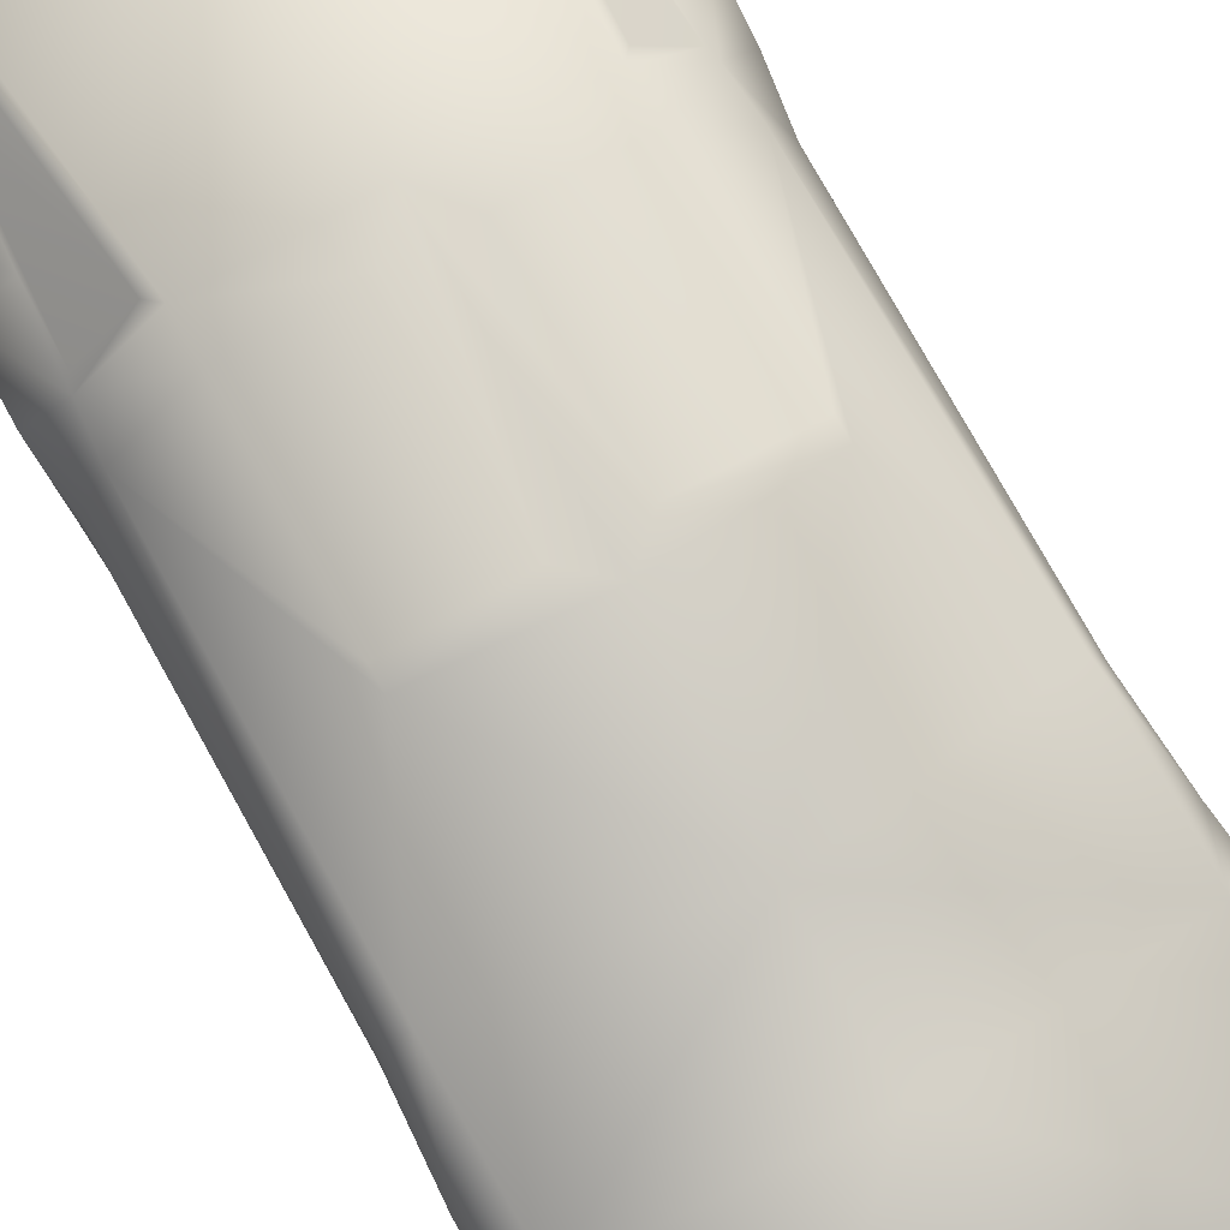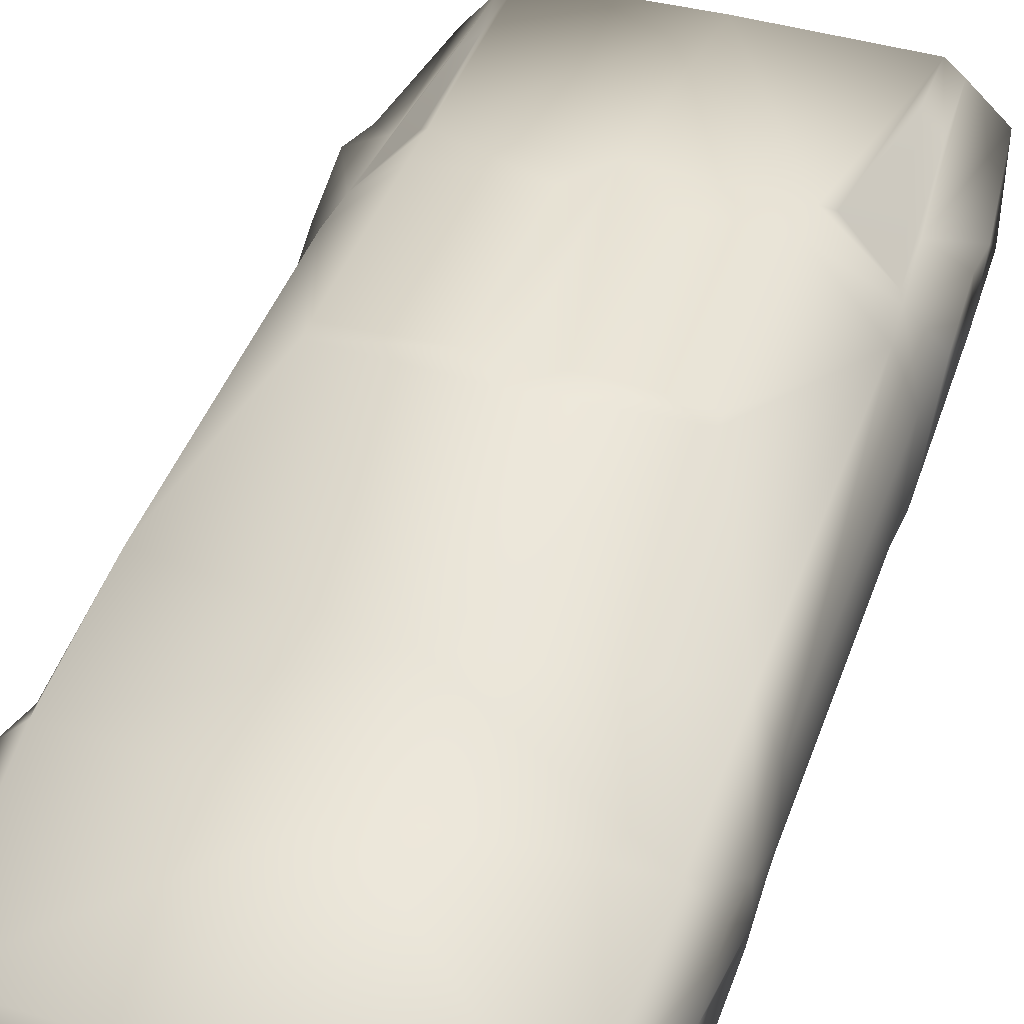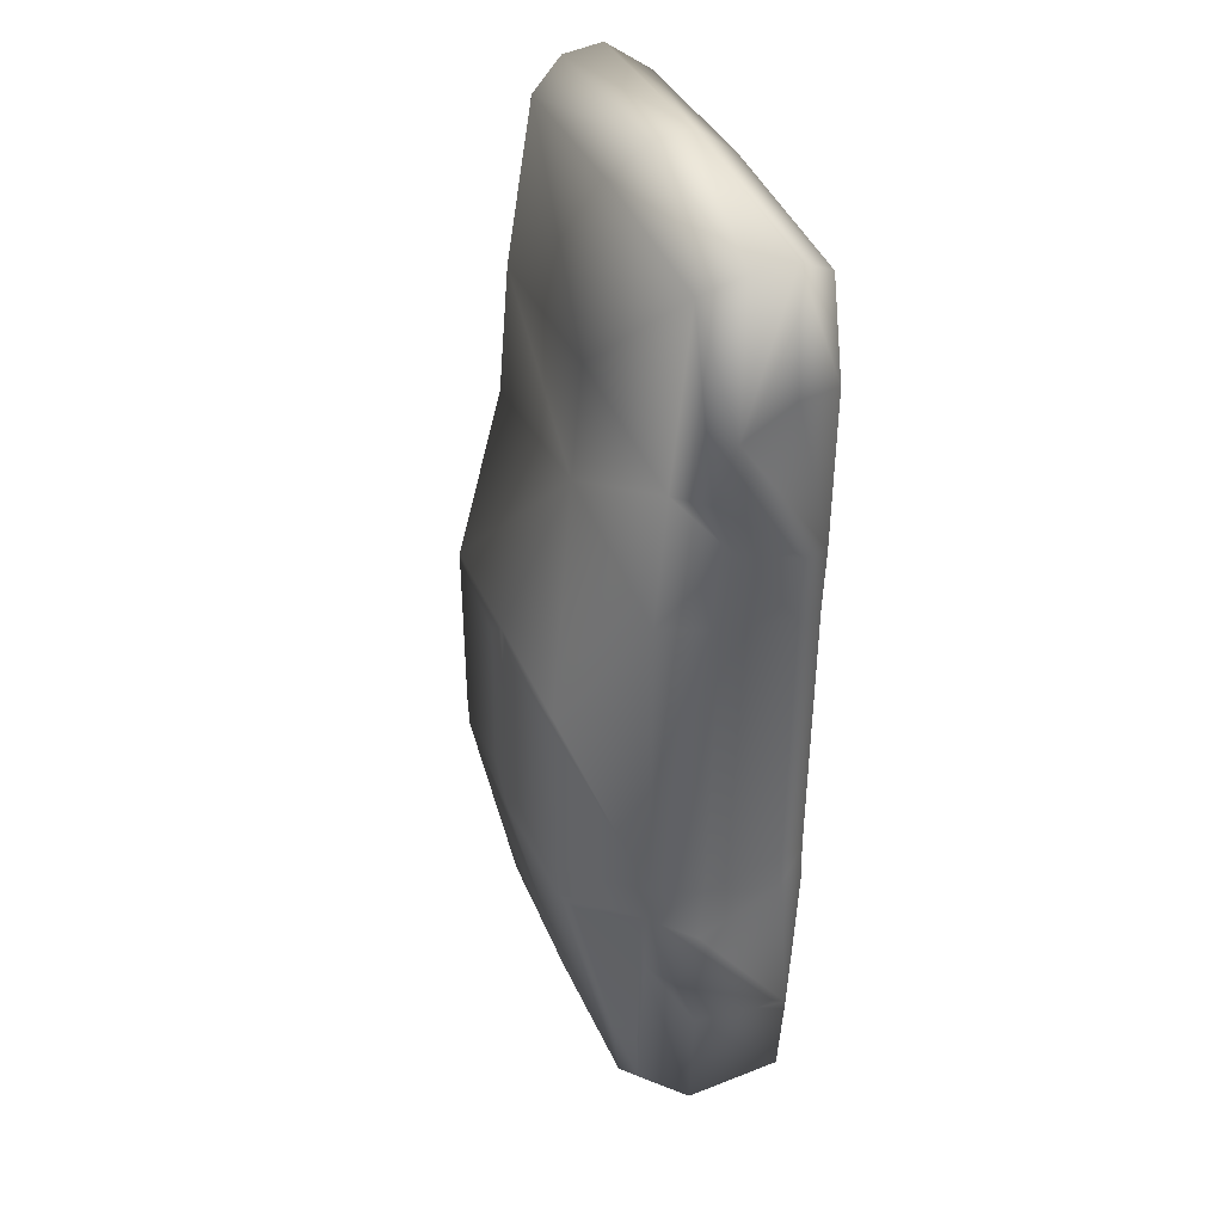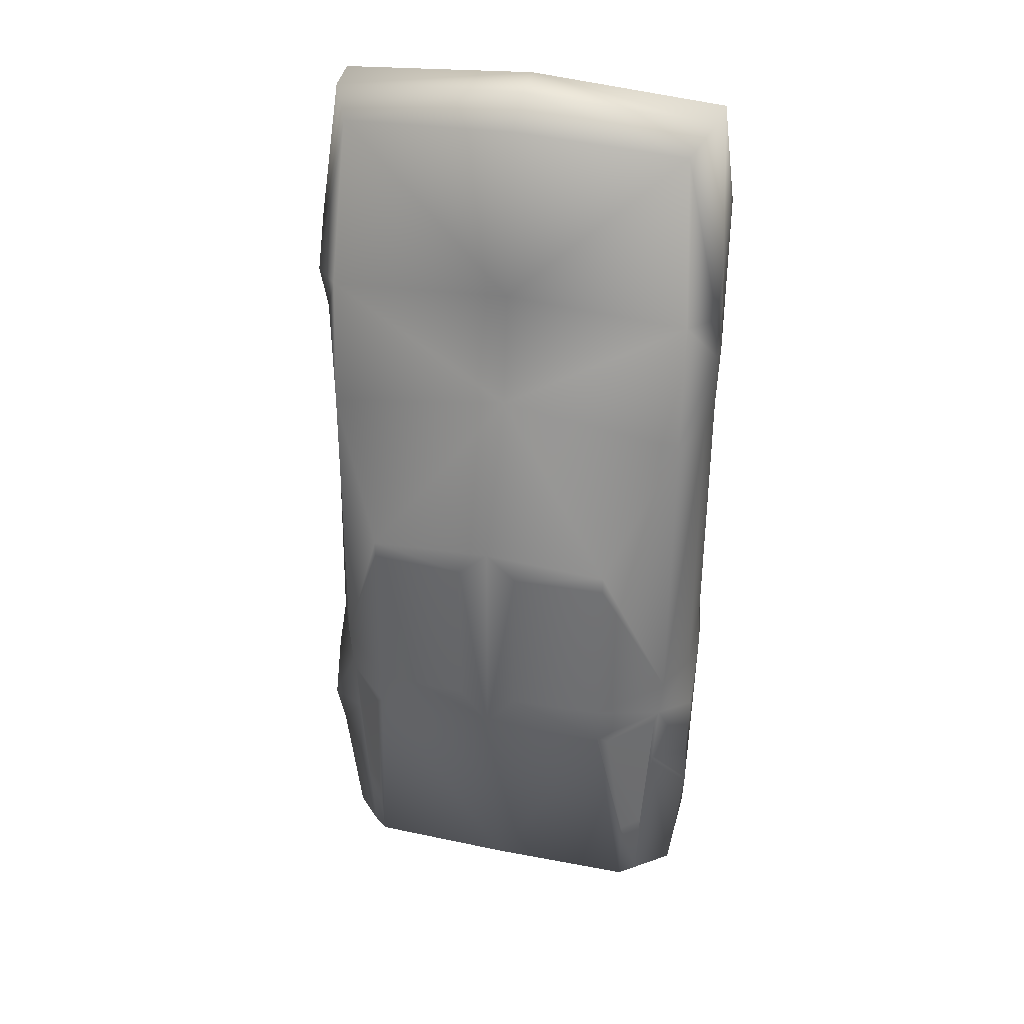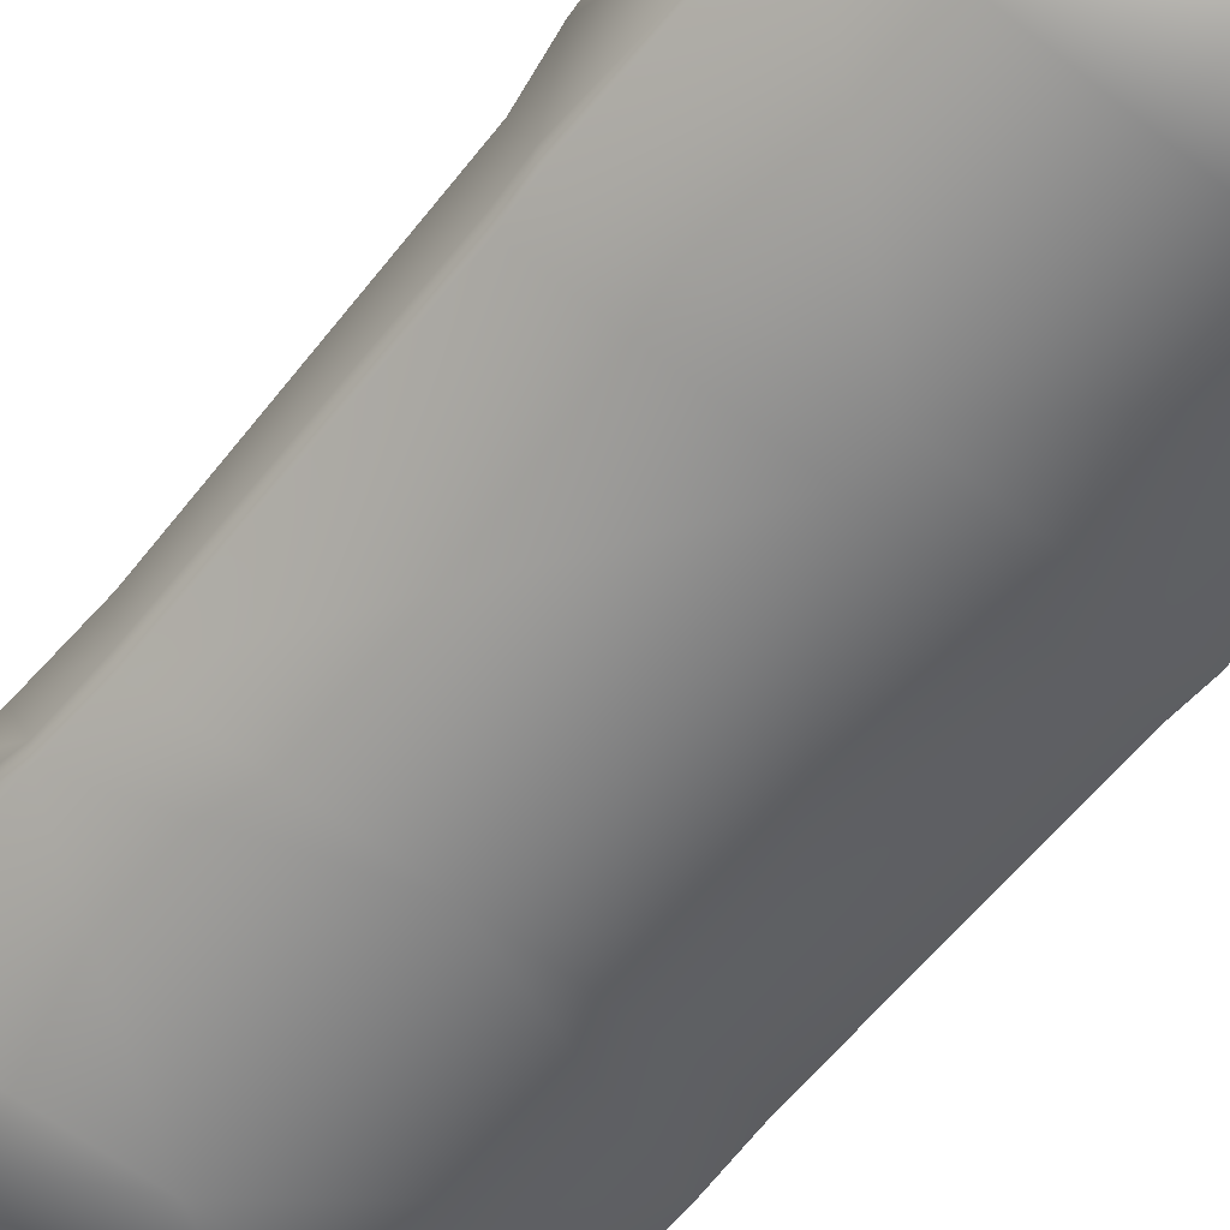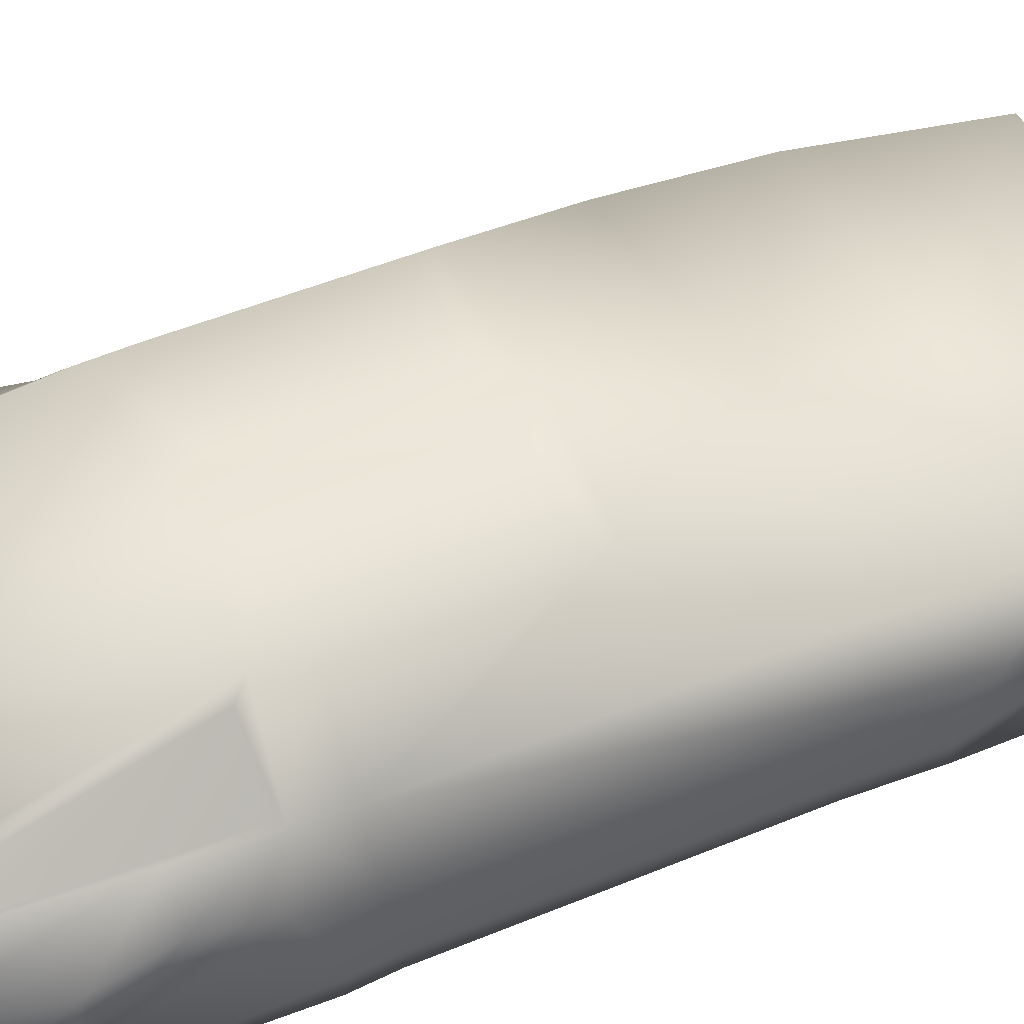
<metadata>
{"format":"obj","ext":"obj","renderer":"f3d","projection":"perspective","resolution":1024,"background":"white","views":[{"elev":74.2,"azim":150.7,"up":"+Z"},{"elev":41.7,"azim":-161.8,"up":"+Z"},{"elev":40.0,"azim":68.0,"up":"+Y"},{"elev":34.7,"azim":14.9,"up":"+Y"},{"elev":-61.7,"azim":-39.0,"up":"+Z"},{"elev":48.9,"azim":65.0,"up":"+Z"}]}
</metadata>
<code>
o deluxocollisionstest3
v -45.51 79.33 -1.845
v -41.99 110.3 -12.73
v -44.8 84.91 -12.98
v -41.46 109.6 -4.069
v -43.8 85.03 -21.2
v -38.46 104.7 -21.2
v -44.57 49.87 -16.28
v -43.24 35.11 -21.2
v -44.1 35.11 -16.22
v -43.92 49.88 -21.2
v -45.59 55.76 -1.761
v -44.32 37.85 -0.4687
v -45.03 -29.99 0.8426
v -44.86 -35.03 -16.28
v -46.49 -41.47 2.474
v -44.31 -26.83 -16.22
v -43.44 -26.83 -21.2
v -44.07 -35.03 -21.2
v -46.43 -67.22 2.474
v -43.25 -94.89 -19.21
v -43.26 -96.83 1.641
v -43.7 -74.38 -20.11
v -40.11 67.56 8.566
v 0.1487 43.58 10.97
v 0.2361 69.67 8.566
v -40.34 38.33 10.97
v -39.89 -39.23 10.97
v -27.41 -30.35 25.55
v -40.57 -30.31 10.97
v -27.44 -38.43 25.28
v -32.88 -75.99 15.65
v -39.1 -41.22 11.71
v -36.94 -75.87 11.52
v -29.61 -41.22 22.79
v -6.55 -30.42 26.41
v -0.1263 -38.52 26.4
v -27.28 9.775 25.55
v 0.04165 11.61 26.19
v -32.72 -93.81 13.98
v -0.3118 -93.92 10.97
v -0.3118 -93.92 14.48
v -36.24 -93.8 10.97
v -0.322 -96.98 1.641
v -37.47 104.8 3.564
v 0.3782 112.1 -4.069
v 0.3582 106.1 3.563
v 0.3818 113.2 -12.73
v 0.3596 106.6 -21.2
v -38.87 -54.37 10.97
v -46.6 -54.35 6.936
v -0.3155 -95.03 -19.21
v -0.2469 -74.53 -20.11
v 0.1198 34.97 -21.2
v 0.1727 50.75 -21.2
v -0.1187 -36.25 -21.2
v -0.08761 -26.98 -21.2
v 0.2844 84.1 -21.2
v -6.607 5.53 26.09
v -27.29 5.923 25.55
v -45.61 67.58 2.689
v 46.05 79.02 -1.845
v 42.74 110 -12.73
v 42.2 109.3 -4.069
v 45.38 84.61 -12.98
v 44.38 84.74 -21.2
v 39.17 104.5 -21.2
v 44.91 49.57 -16.28
v 43.48 34.82 -21.2
v 44.26 49.58 -21.2
v 44.35 34.82 -16.22
v 45.97 55.45 -1.761
v 44.58 37.55 -0.4687
v 44.83 -30.29 0.8425
v 44.63 -35.33 -16.28
v 44.14 -27.12 -16.22
v 46.22 -41.78 2.474
v 43.27 -27.12 -21.2
v 43.84 -35.33 -21.2
v 45.98 -67.53 2.474
v 42.62 -95.18 -19.21
v 43.2 -74.67 -20.11
v 42.61 -97.12 1.641
v 40.57 67.29 8.566
v 40.61 38.06 10.97
v 39.63 -39.5 10.97
v 27.22 -30.54 25.55
v 27.19 -38.62 25.28
v 40.38 -30.58 10.97
v 36.37 -76.28 11.57
v 29.23 -41.27 22.92
v 32.28 -76.21 15.75
v 38.75 -41.95 11.79
v 6.353 -30.47 26.41
v 27.35 9.592 25.55
v 32.1 -94.03 13.98
v 35.61 -94.04 10.97
v 38.18 104.5 3.563
v 38.51 -54.63 10.97
v 46.25 -54.66 6.936
v 6.651 5.485 26.09
v 27.34 5.74 25.55
v 46.07 67.27 2.689
f 1 2 3
f 2 1 4
f 5 2 6
f 2 5 3
f 7 8 9
f 8 7 10
f 11 9 12
f 9 11 7
f 13 14 15
f 14 13 16
f 14 17 18
f 17 14 16
f 19 20 21
f 20 19 22
f 8 16 9
f 16 8 17
f 23 24 25
f 24 23 26
f 27 28 29
f 28 27 30
f 31 32 33
f 32 31 34
f 30 35 28
f 35 30 36
f 37 24 26
f 24 37 38
f 39 40 41
f 40 39 42
f 21 40 42
f 40 21 43
f 30 41 36
f 41 30 39
f 44 45 4
f 45 44 46
f 4 47 2
f 47 4 45
f 47 6 2
f 6 47 48
f 19 49 50
f 21 49 19
f 42 49 21
f 20 43 21
f 43 20 51
f 22 51 20
f 51 22 52
f 10 53 8
f 53 10 54
f 17 55 18
f 55 17 56
f 8 56 17
f 56 8 53
f 22 55 52
f 55 22 18
f 6 57 5
f 57 6 48
f 57 10 5
f 10 57 54
f 58 37 59
f 37 58 38
f 59 29 28
f 37 29 59
f 26 29 37
f 60 7 11
f 1 7 60
f 10 3 5
f 10 1 3
f 10 7 1
f 50 22 19
f 15 22 50
f 14 22 15
f 18 22 14
f 13 9 16
f 9 13 12
f 27 13 15
f 13 27 29
f 29 12 13
f 12 29 26
f 26 11 12
f 23 11 26
f 60 11 23
f 36 58 35
f 58 36 38
f 28 58 59
f 58 28 35
f 27 50 49
f 50 27 15
f 1 44 4
f 60 44 1
f 23 44 60
f 44 25 46
f 25 44 23
f 61 62 63
f 62 61 64
f 65 62 64
f 62 65 66
f 67 68 69
f 68 67 70
f 71 70 67
f 70 71 72
f 73 74 75
f 74 73 76
f 74 77 75
f 77 74 78
f 79 80 81
f 80 79 82
f 68 75 77
f 75 68 70
f 24 83 25
f 83 24 84
f 85 86 87
f 86 85 88
f 89 90 91
f 90 89 92
f 87 93 36
f 93 87 86
f 94 24 38
f 24 94 84
f 95 40 96
f 40 95 41
f 82 40 43
f 40 82 96
f 87 41 95
f 41 87 36
f 97 45 46
f 45 97 63
f 63 47 45
f 47 63 62
f 47 66 48
f 66 47 62
f 82 98 96
f 79 98 82
f 99 98 79
f 80 43 51
f 43 80 82
f 81 51 52
f 51 81 80
f 69 53 54
f 53 69 68
f 77 55 56
f 55 77 78
f 68 56 53
f 56 68 77
f 81 55 78
f 55 81 52
f 66 57 48
f 57 66 65
f 57 69 54
f 69 57 65
f 100 94 38
f 94 100 101
f 94 88 84
f 101 88 94
f 86 88 101
f 64 69 65
f 61 69 64
f 67 102 71
f 67 61 102
f 67 69 61
f 74 81 78
f 76 81 74
f 99 81 76
f 79 81 99
f 73 70 72
f 70 73 75
f 85 73 88
f 73 85 76
f 88 72 84
f 72 88 73
f 83 71 102
f 84 71 83
f 72 71 84
f 36 100 38
f 100 36 93
f 86 100 93
f 100 86 101
f 85 99 76
f 99 85 98
f 102 97 83
f 61 97 102
f 63 97 61
f 97 25 83
f 25 97 46
f 30 32 34
f 32 30 27
f 32 27 49
f 49 33 32
f 33 49 42
f 33 39 31
f 39 33 42
f 39 34 31
f 34 39 30
f 85 90 92
f 90 85 87
f 87 91 90
f 91 87 95
f 91 96 89
f 96 91 95
f 96 92 89
f 92 96 98
f 92 98 85

</code>
